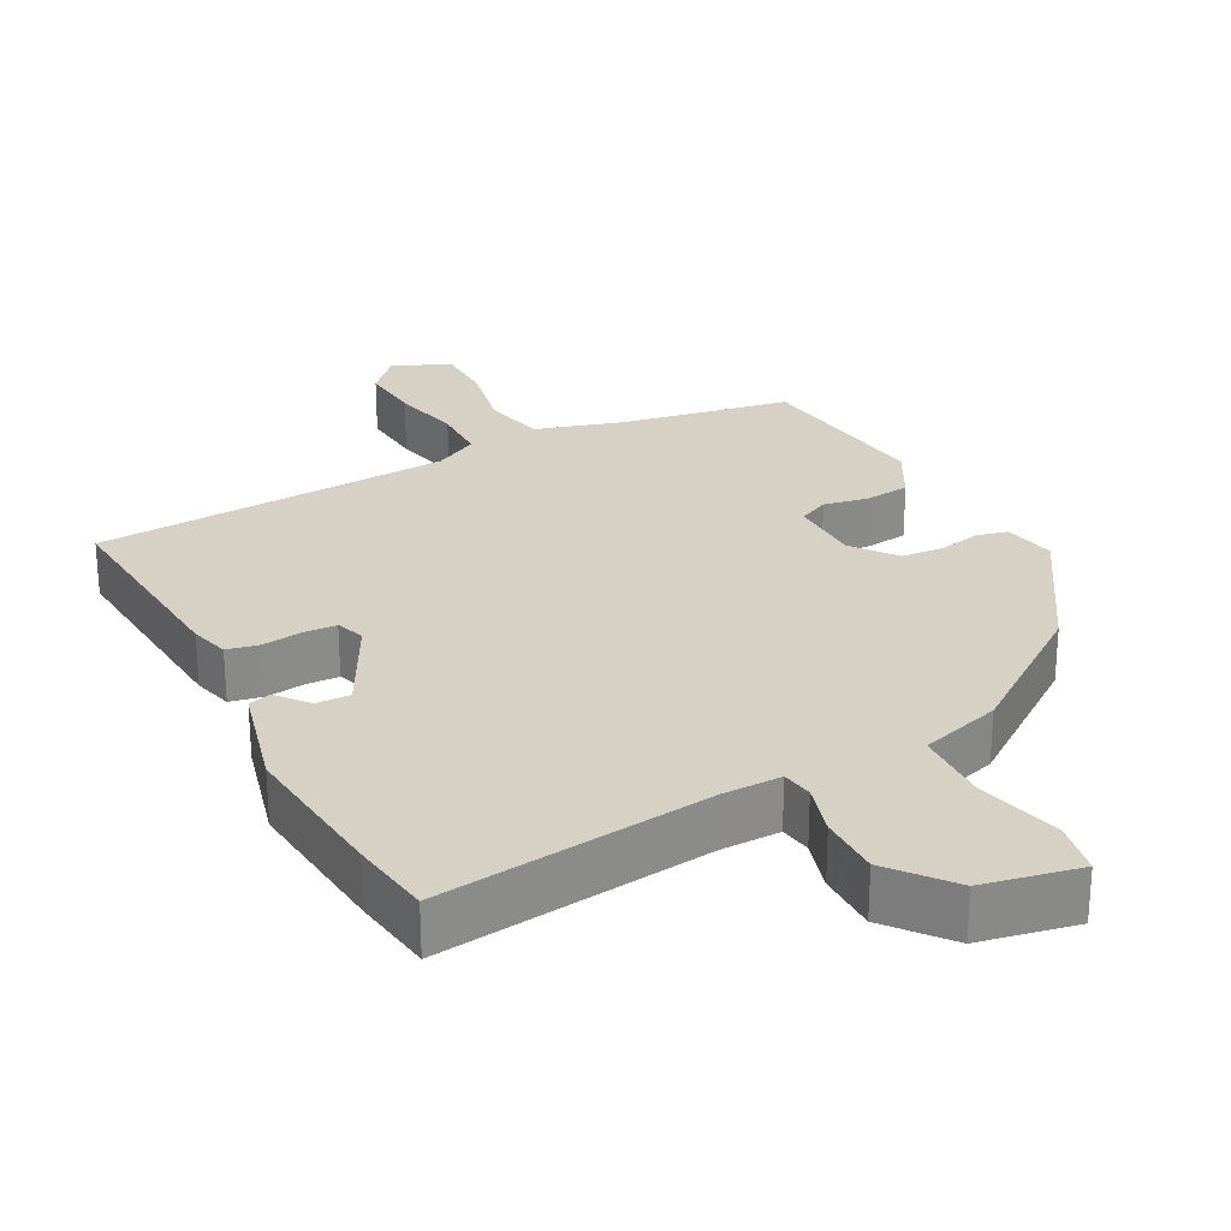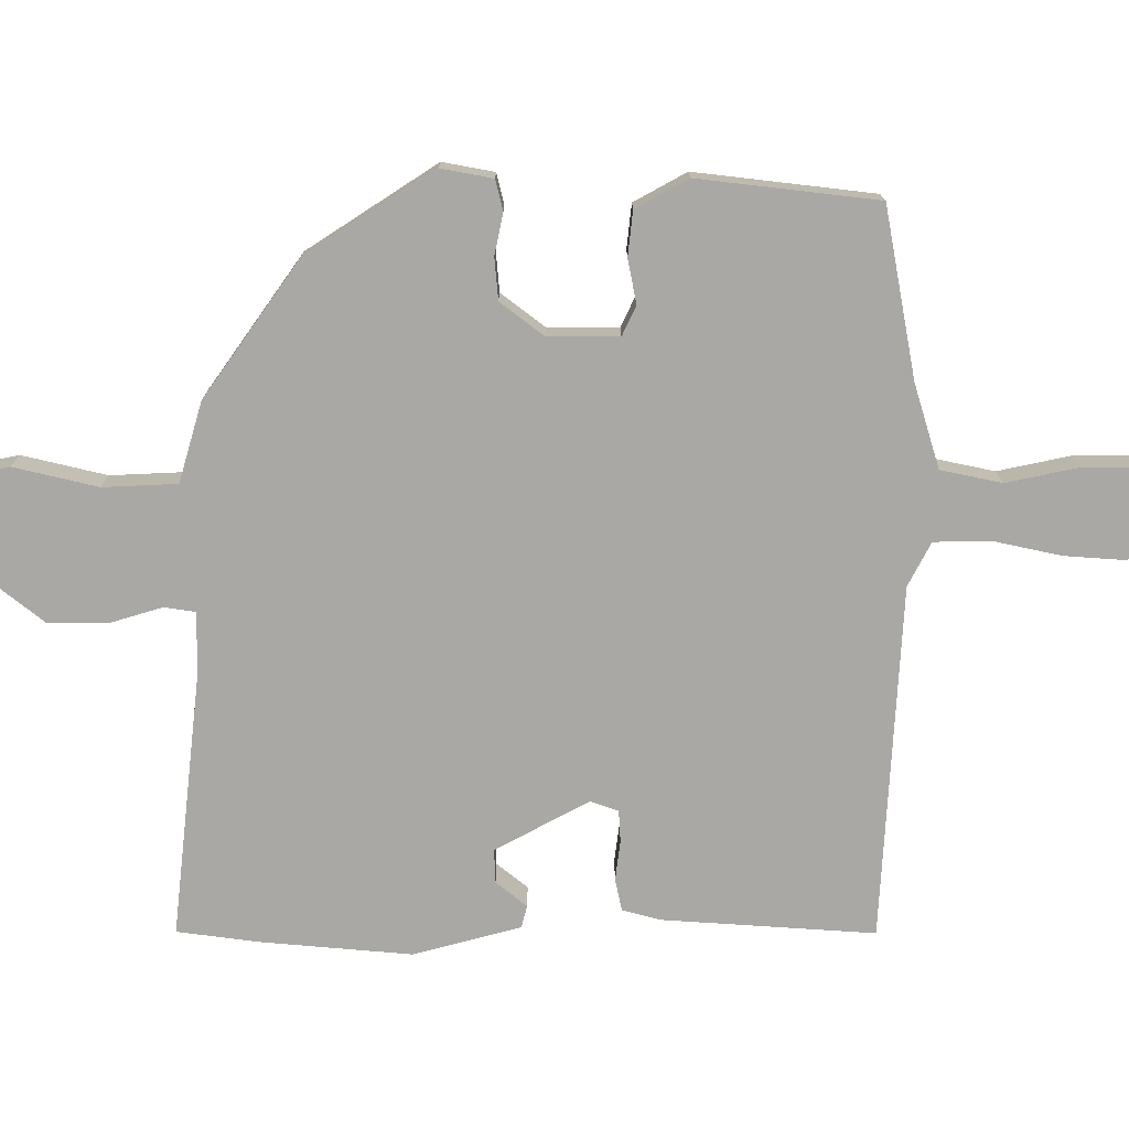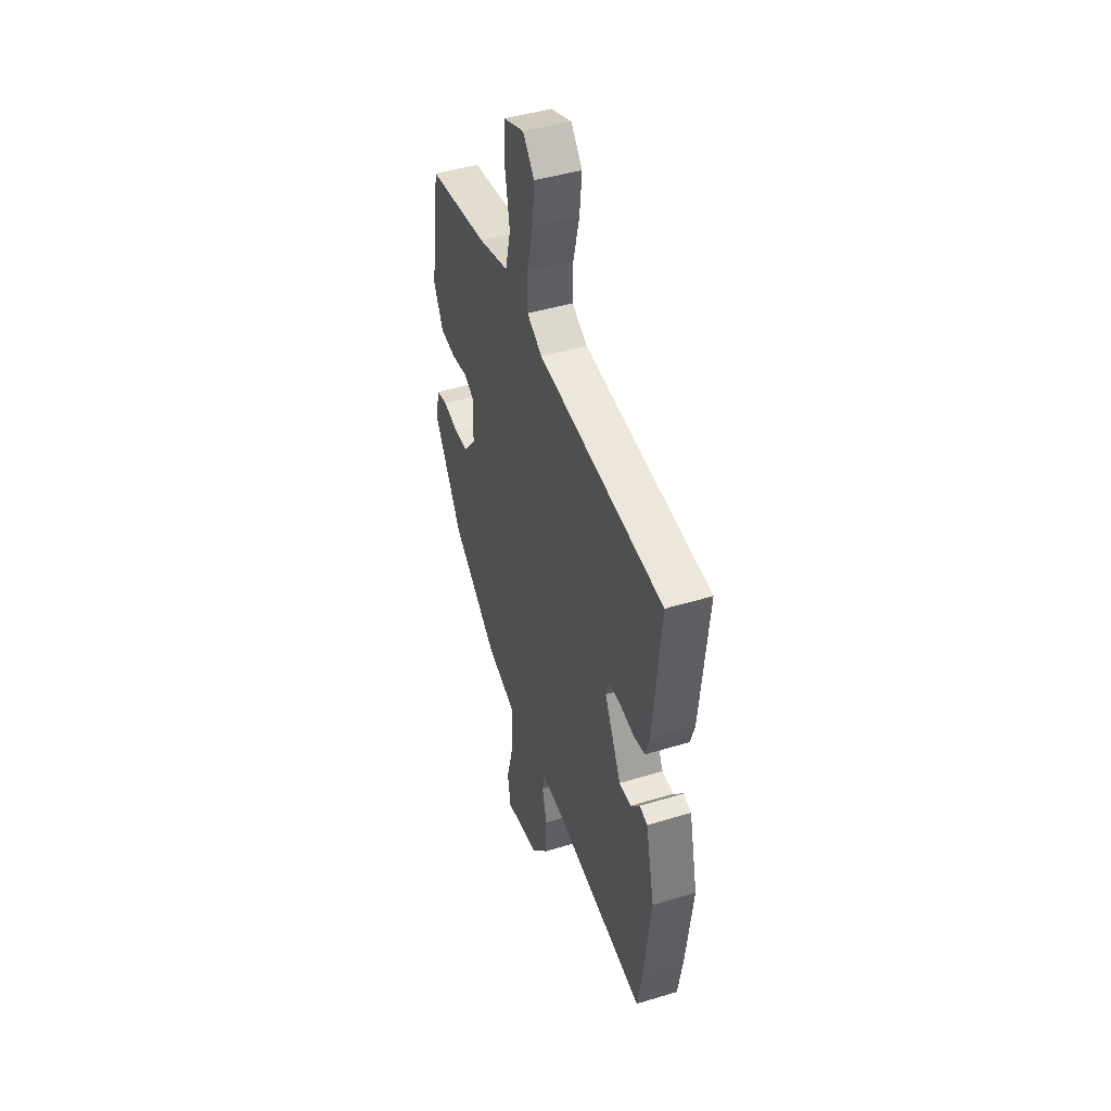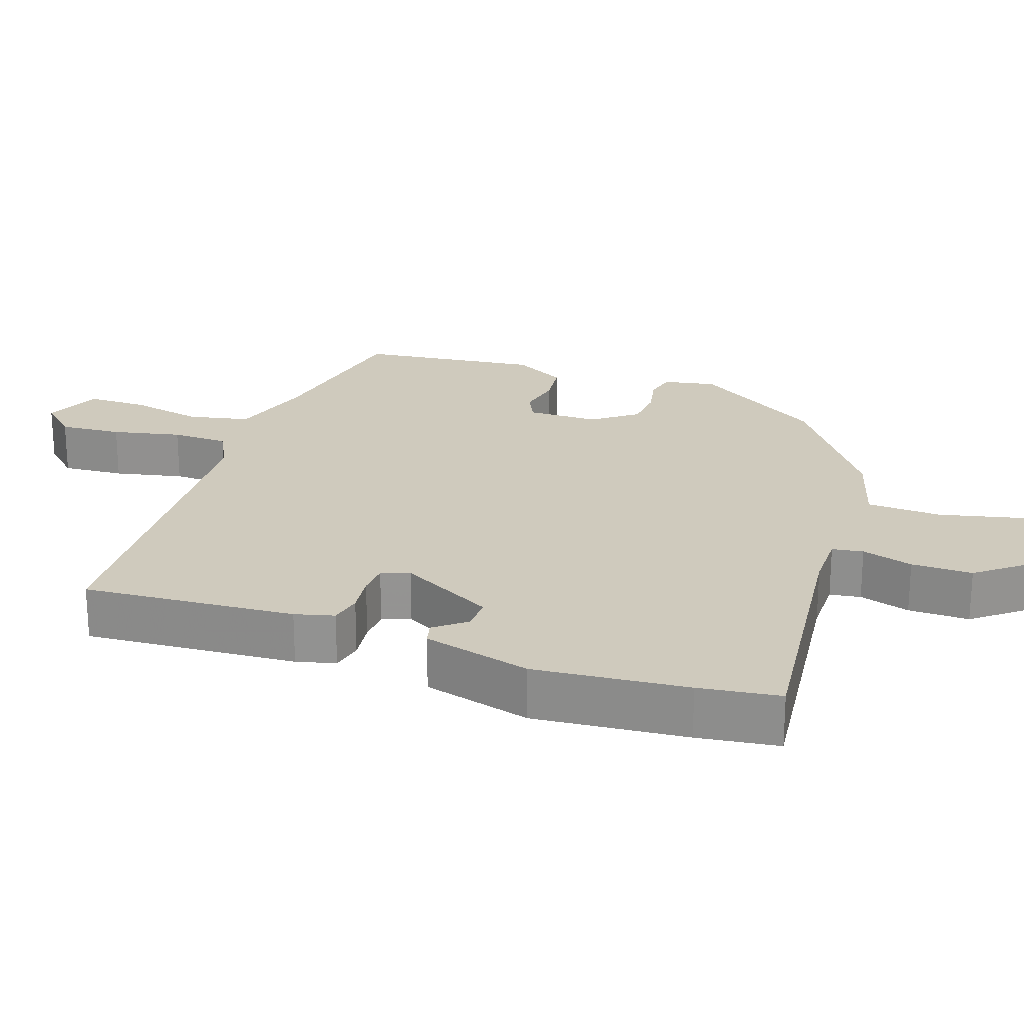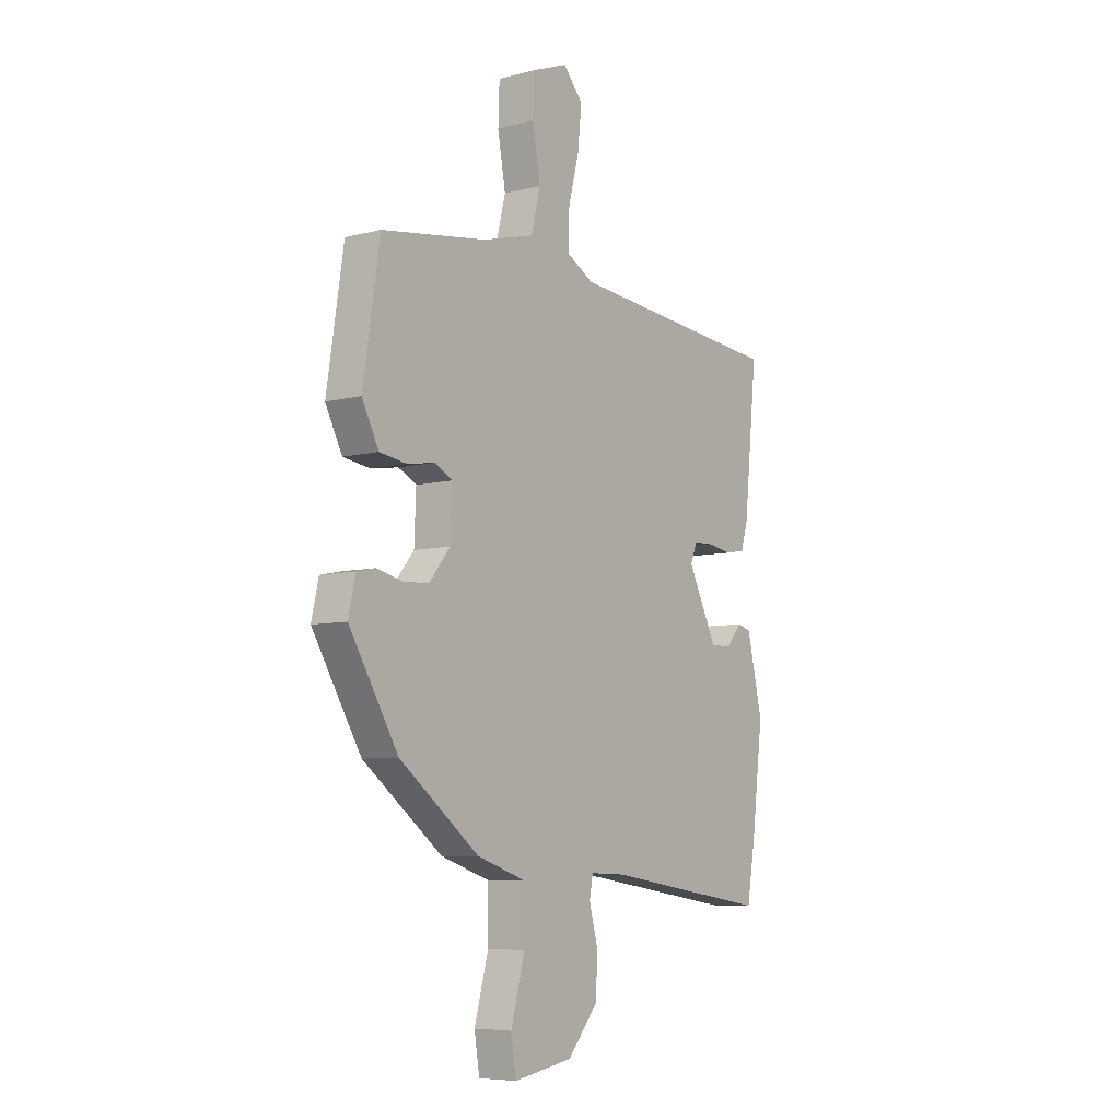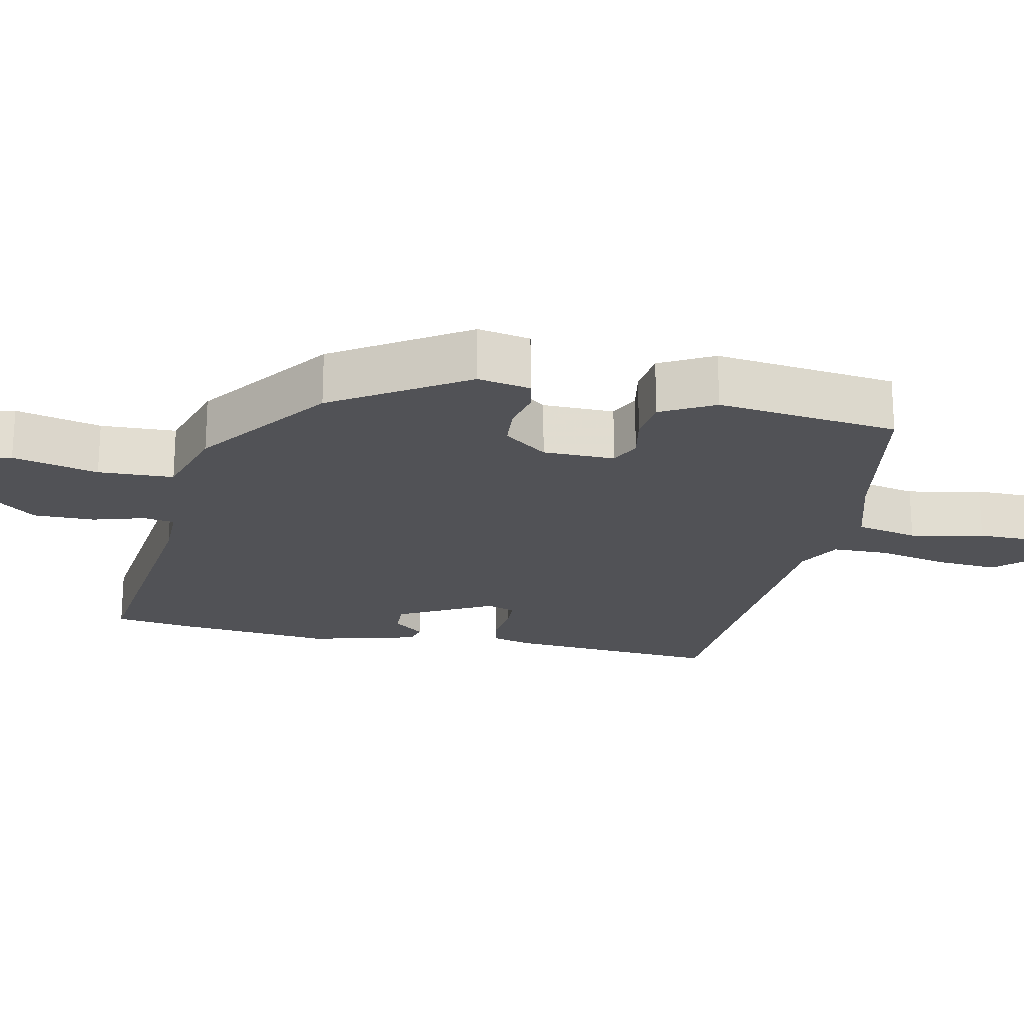
<metadata>
{"format":"obj","ext":"obj","renderer":"f3d","projection":"perspective","resolution":1024,"background":"white","views":[{"elev":26.7,"azim":153.7,"up":"+Y"},{"elev":-75.2,"azim":-88.0,"up":"+Y"},{"elev":44.9,"azim":70.5,"up":"+Z"},{"elev":23.1,"azim":111.1,"up":"+Y"},{"elev":-7.1,"azim":-53.2,"up":"+Z"},{"elev":-21.2,"azim":-100.3,"up":"+Y"}]}
</metadata>
<code>
v 0.511 0.07 -0.435
v 0.492 0.07 -0.547
v 0.117 0.07 -0.491
v 0.036 0.07 -0.488
v 0.028 0.07 -0.531
v 0.047 0.07 -0.603
v 0.045 0.07 -0.688
v -0.025 0.07 -0.77
v -0.159 0.07 -0.793
v -0.171 0.07 -0.719
v -0.139 0.07 -0.602
v -0.14 0.07 -0.498
v -0.251 0.07 -0.461
v -0.432 0.07 -0.322
v -0.543 0.07 -0.137
v -0.527 0.07 -0.065
v -0.484 0.07 -0.056
v -0.427 0.07 -0.07
v -0.368 0.07 -0.067
v -0.32 0.07 -0.008
v -0.316 0.07 0.091
v -0.357 0.07 0.112
v -0.419 0.07 0.102
v -0.481 0.07 0.111
v -0.519 0.07 0.186
v -0.481 0.07 0.436
v -0.243 0.07 0.472
v -0.124 0.07 0.504
v -0.103 0.07 0.589
v -0.121 0.07 0.691
v -0.118 0.07 0.774
v -0.037 0.07 0.805
v 0.008 0.07 0.754
v -0.001 0.07 0.668
v -0.025 0.07 0.573
v -0.026 0.07 0.495
v 0.034 0.07 0.461
v 0.528 0.07 0.417
v 0.498 0.07 0.122
v 0.482 0.07 0.068
v 0.437 0.07 0.06
v 0.382 0.07 0.069
v 0.337 0.07 0.068
v 0.322 0.07 0.029
v 0.388 0.07 -0.104
v 0.435 0.07 -0.104
v 0.471 0.07 -0.062
v 0.502 0.07 -0.071
v 0.537 0.07 -0.223
v 0.511 0 -0.435
v 0.492 0 -0.547
v 0.117 0 -0.491
v 0.036 0 -0.488
v 0.028 0 -0.531
v 0.047 0 -0.603
v 0.045 0 -0.688
v -0.025 0 -0.77
v -0.159 0 -0.793
v -0.171 0 -0.719
v -0.139 0 -0.602
v -0.14 0 -0.498
v -0.251 0 -0.461
v -0.432 0 -0.322
v -0.543 0 -0.137
v -0.527 0 -0.065
v -0.484 0 -0.056
v -0.427 0 -0.07
v -0.368 0 -0.067
v -0.32 0 -0.008
v -0.316 0 0.091
v -0.357 0 0.112
v -0.419 0 0.102
v -0.481 0 0.111
v -0.519 0 0.186
v -0.481 0 0.436
v -0.243 0 0.472
v -0.124 0 0.504
v -0.103 0 0.589
v -0.121 0 0.691
v -0.118 0 0.774
v -0.037 0 0.805
v 0.008 0 0.754
v -0.001 0 0.668
v -0.025 0 0.573
v -0.026 0 0.495
v 0.034 0 0.461
v 0.528 0 0.417
v 0.498 0 0.122
v 0.482 0 0.068
v 0.437 0 0.06
v 0.382 0 0.069
v 0.337 0 0.068
v 0.322 0 0.029
v 0.388 0 -0.104
v 0.435 0 -0.104
v 0.471 0 -0.062
v 0.502 0 -0.071
v 0.537 0 -0.223
f 46 47 48 49
f 45 46 49 1
f 44 45 1 2
f 39 40 41 42
f 37 38 39 42
f 36 37 42 43
f 32 33 34 35
f 32 35 36
f 29 30 31 32
f 28 29 32 36
f 27 28 36 43
f 22 23 24 25
f 22 25 26 27
f 15 16 17 18
f 15 18 19
f 12 13 14 15
f 12 15 19
f 8 9 10 11
f 8 11 12
f 5 6 7 8
f 4 5 8 12
f 44 2 3
f 44 3 4
f 21 22 27 43
f 20 21 43 44
f 19 20 44
f 4 12 19 44
f 98 97 96 95
f 50 98 95 94
f 51 50 94 93
f 91 90 89 88
f 91 88 87 86
f 92 91 86 85
f 84 83 82 81
f 85 84 81
f 81 80 79 78
f 85 81 78 77
f 92 85 77 76
f 74 73 72 71
f 76 75 74 71
f 67 66 65 64
f 68 67 64
f 64 63 62 61
f 68 64 61
f 60 59 58 57
f 61 60 57
f 57 56 55 54
f 61 57 54 53
f 52 51 93
f 53 52 93
f 92 76 71 70
f 93 92 70 69
f 93 69 68
f 93 68 61 53
f 1 50 51 2
f 2 51 52 3
f 3 52 53 4
f 4 53 54 5
f 5 54 55 6
f 6 55 56 7
f 7 56 57 8
f 8 57 58 9
f 9 58 59 10
f 10 59 60 11
f 11 60 61 12
f 12 61 62 13
f 13 62 63 14
f 14 63 64 15
f 15 64 65 16
f 16 65 66 17
f 17 66 67 18
f 18 67 68 19
f 19 68 69 20
f 20 69 70 21
f 21 70 71 22
f 22 71 72 23
f 23 72 73 24
f 24 73 74 25
f 25 74 75 26
f 26 75 76 27
f 27 76 77 28
f 28 77 78 29
f 29 78 79 30
f 30 79 80 31
f 31 80 81 32
f 32 81 82 33
f 33 82 83 34
f 34 83 84 35
f 35 84 85 36
f 36 85 86 37
f 37 86 87 38
f 38 87 88 39
f 39 88 89 40
f 40 89 90 41
f 41 90 91 42
f 42 91 92 43
f 43 92 93 44
f 44 93 94 45
f 45 94 95 46
f 46 95 96 47
f 47 96 97 48
f 48 97 98 49
f 49 98 50 1

</code>
